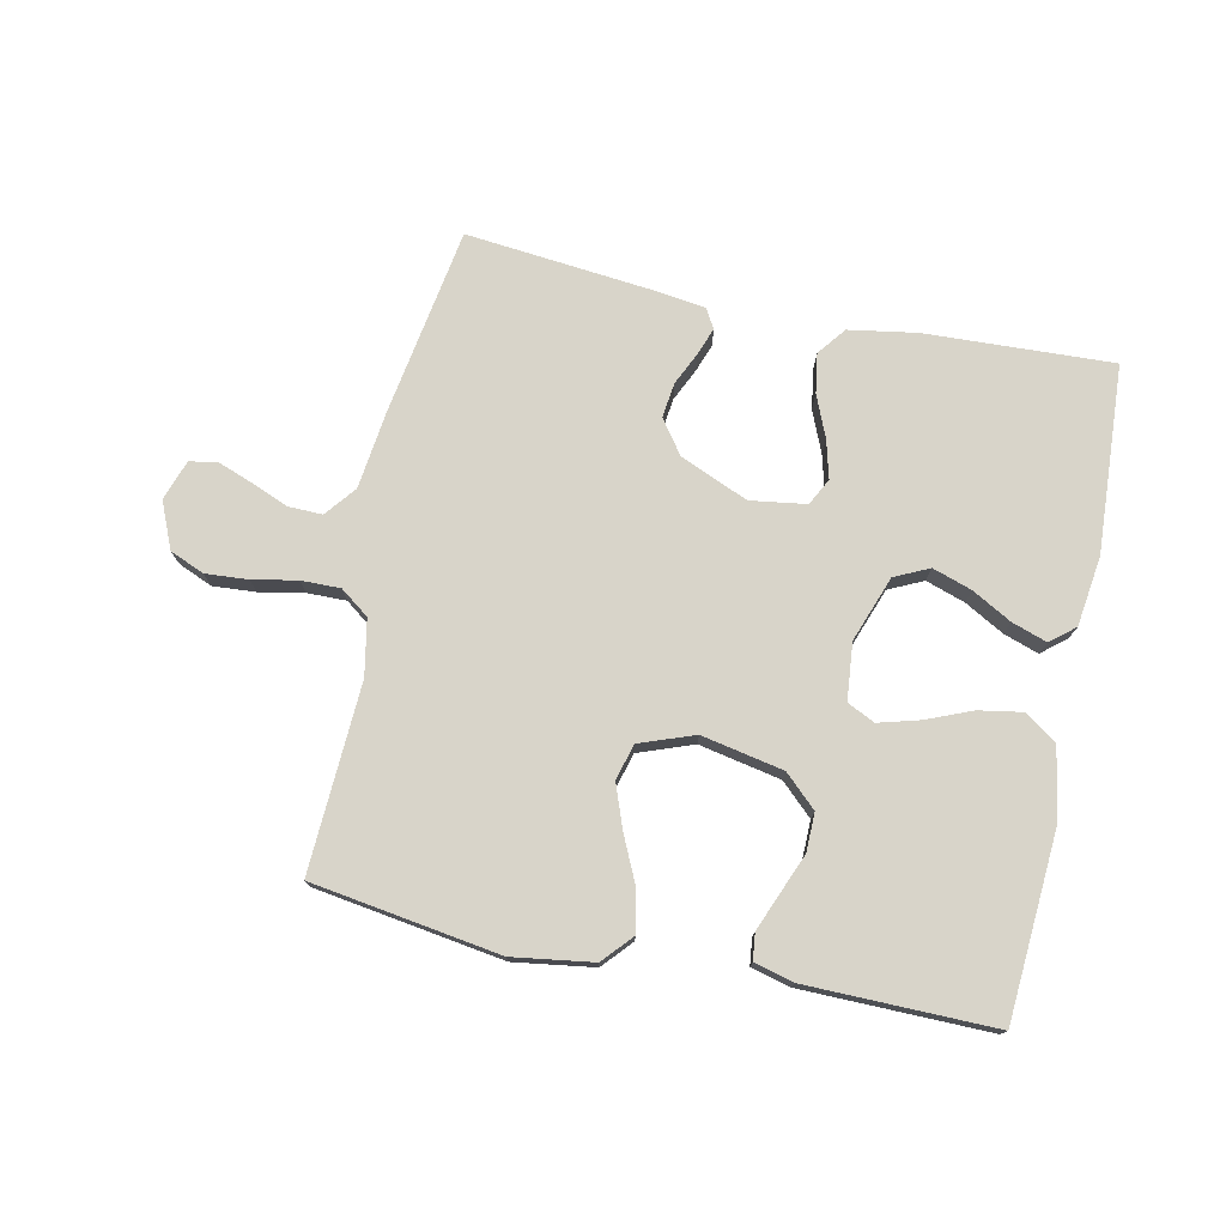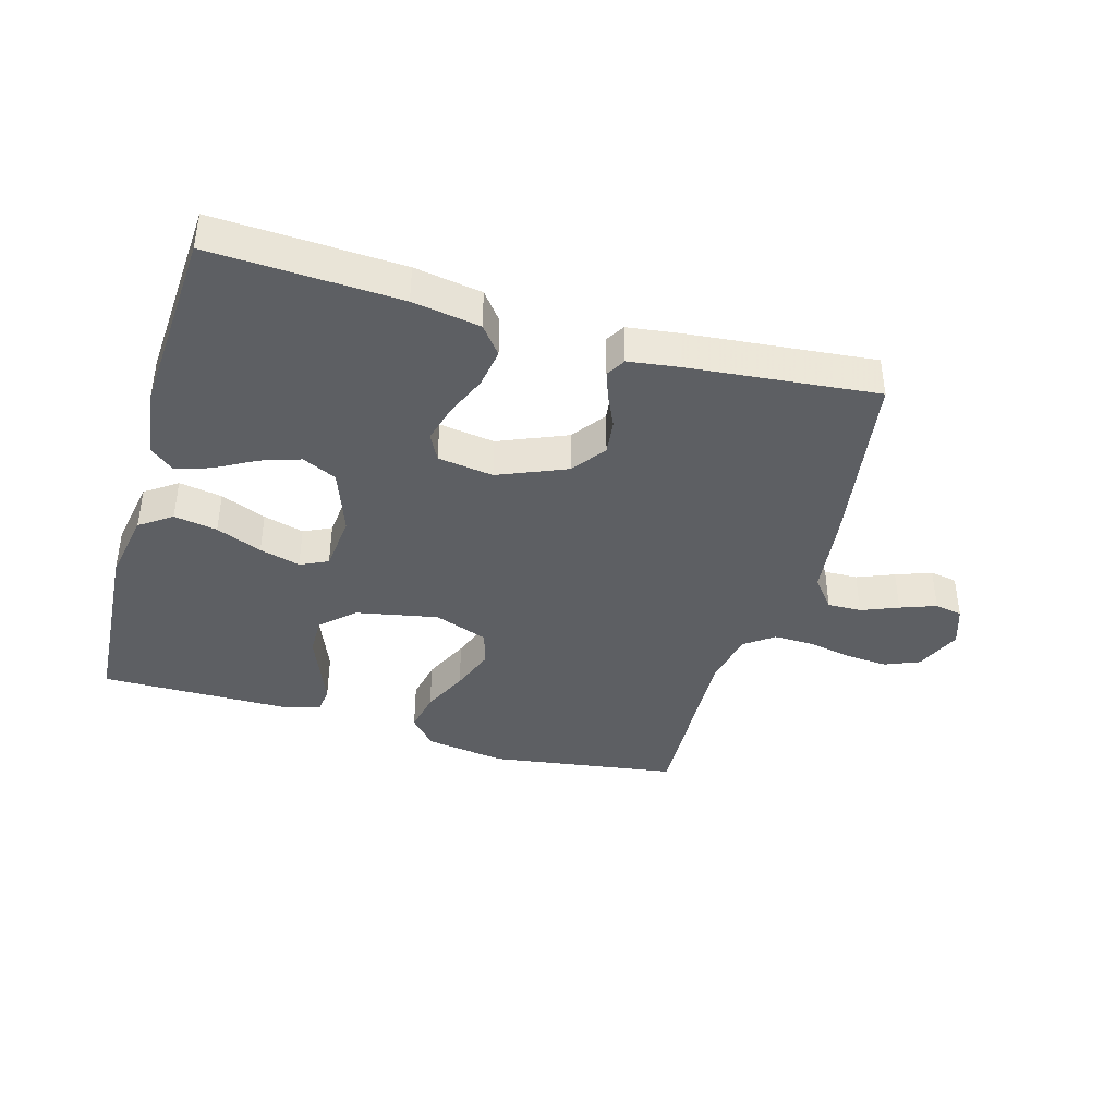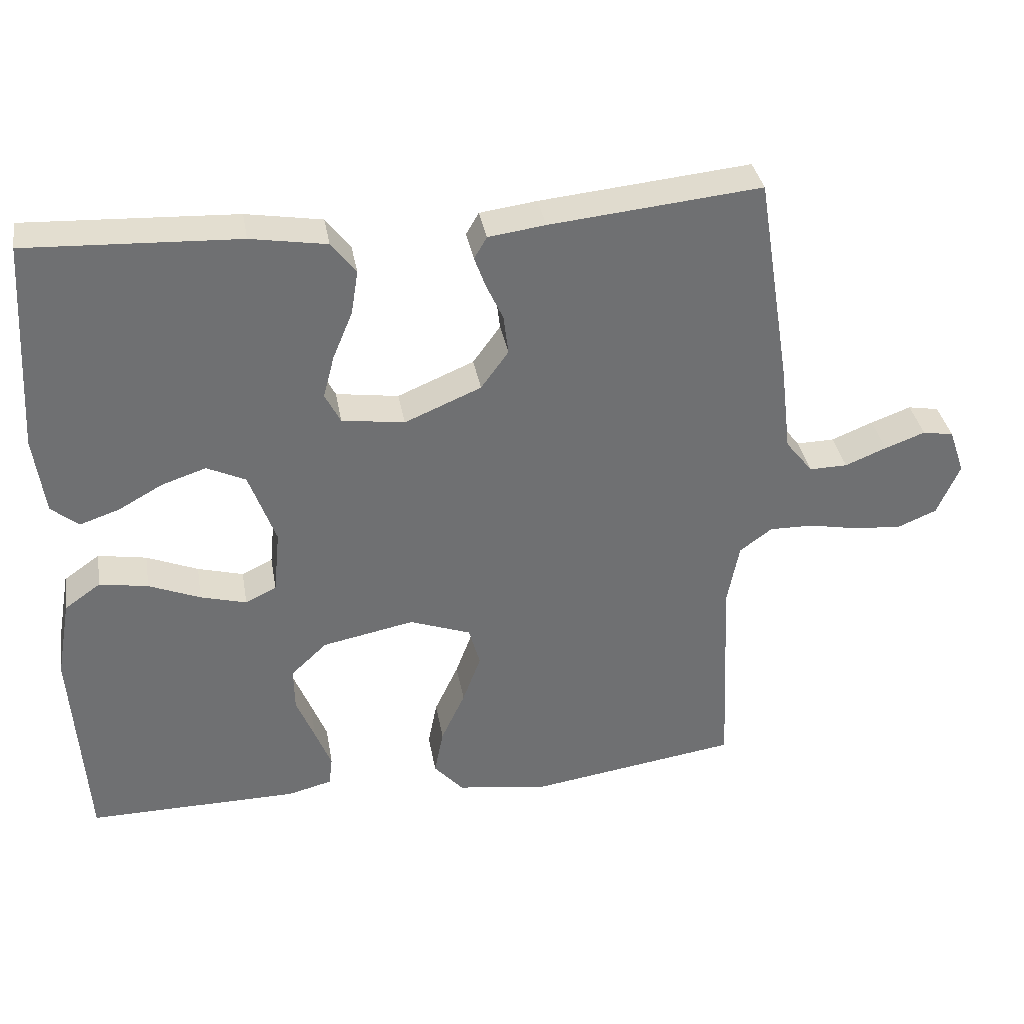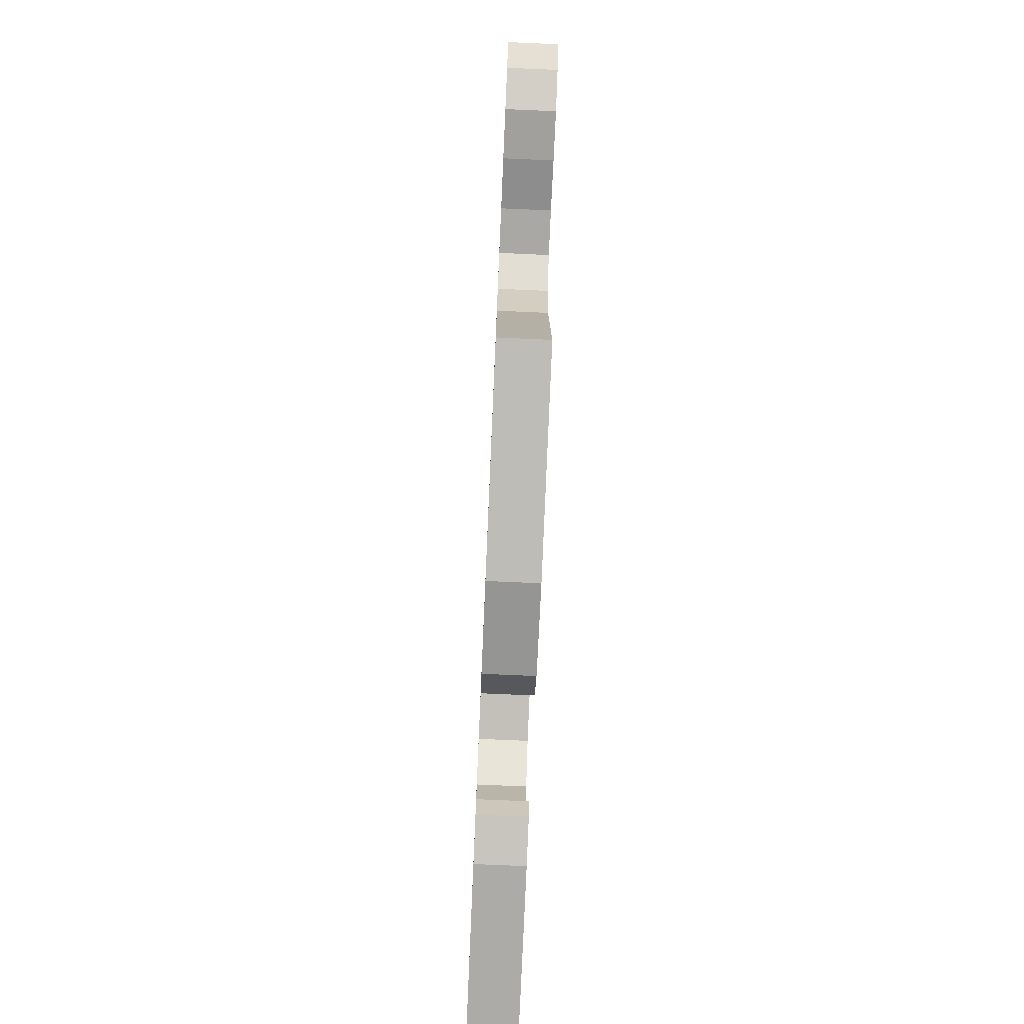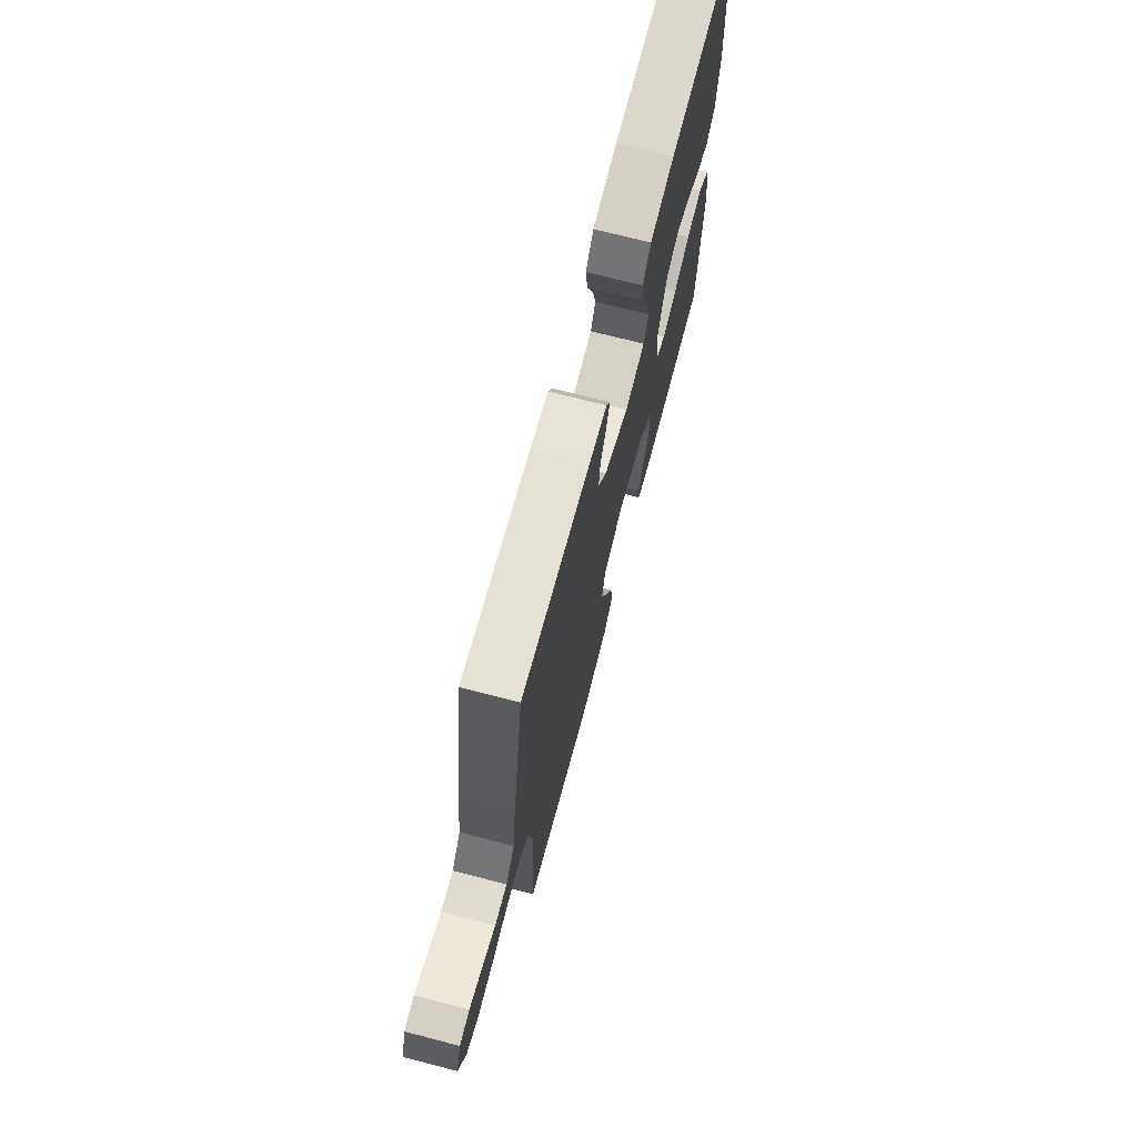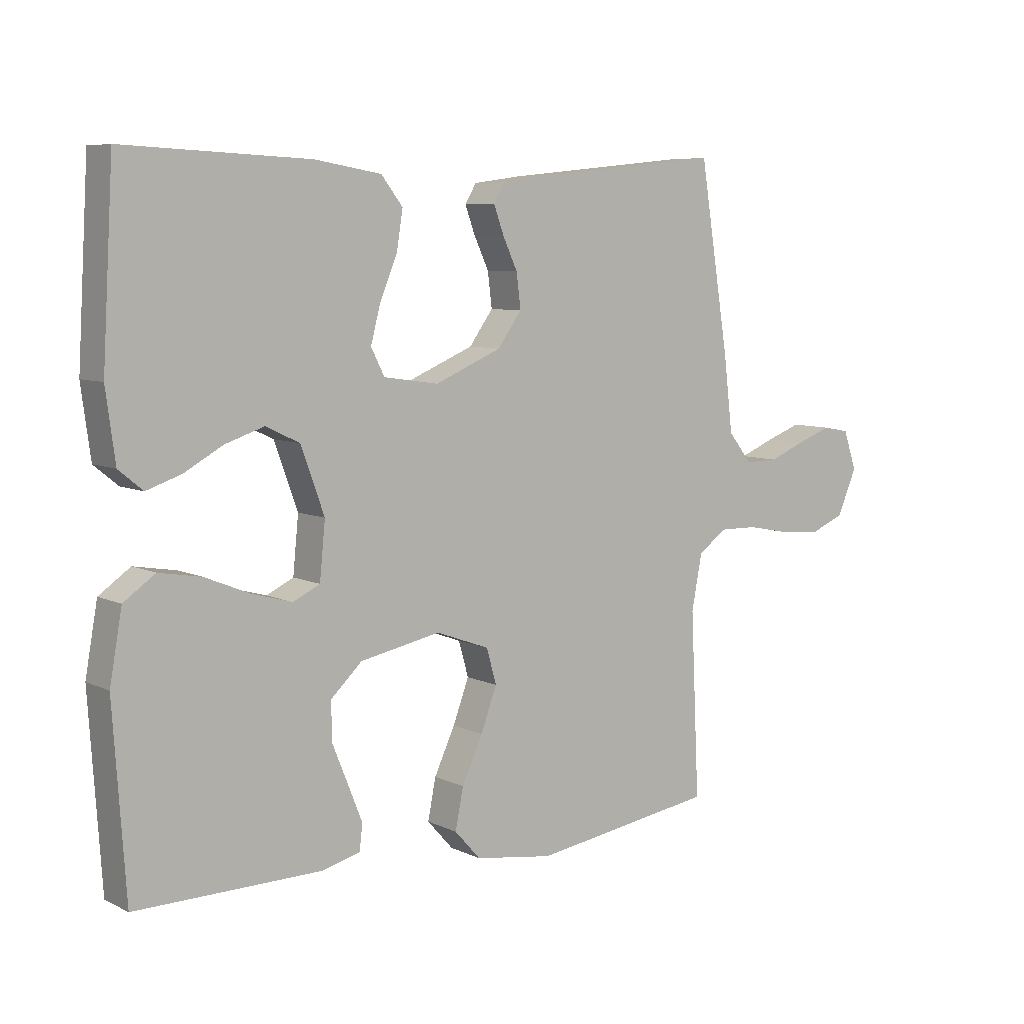
<metadata>
{"format":"obj","ext":"obj","renderer":"f3d","projection":"perspective","resolution":1024,"background":"white","views":[{"elev":75.5,"azim":-168.0,"up":"+Y"},{"elev":-40.2,"azim":-16.1,"up":"+Y"},{"elev":35.5,"azim":-9.8,"up":"+Z"},{"elev":-75.9,"azim":87.5,"up":"+Z"},{"elev":70.6,"azim":104.6,"up":"+Z"},{"elev":7.3,"azim":-37.0,"up":"+Z"}]}
</metadata>
<code>
v 0.5 0.07 0.5
v 0.548 0.07 0.2
v 0.563 0.07 0.075
v 0.602 0.07 0.026
v 0.656 0.07 0.027
v 0.715 0.07 0.051
v 0.772 0.07 0.072
v 0.816 0.07 0.064
v 0.838 0.07 0
v 0.806 0.07 -0.074
v 0.751 0.07 -0.097
v 0.683 0.07 -0.092
v 0.612 0.07 -0.078
v 0.549 0.07 -0.077
v 0.503 0.07 -0.111
v 0.486 0.07 -0.2
v 0.5 0.07 -0.5
v 0.2 0.07 -0.545
v 0.072 0.07 -0.526
v 0.03 0.07 -0.479
v 0.043 0.07 -0.413
v 0.077 0.07 -0.34
v 0.103 0.07 -0.27
v 0.087 0.07 -0.213
v 0 0.07 -0.181
v -0.131 0.07 -0.207
v -0.182 0.07 -0.255
v -0.181 0.07 -0.317
v -0.155 0.07 -0.381
v -0.132 0.07 -0.439
v -0.137 0.07 -0.481
v -0.2 0.07 -0.497
v -0.5 0.07 -0.5
v -0.52 0.07 -0.2
v -0.5 0.07 -0.088
v -0.449 0.07 -0.052
v -0.38 0.07 -0.064
v -0.307 0.07 -0.094
v -0.242 0.07 -0.112
v -0.198 0.07 -0.091
v -0.189 0.07 0
v -0.227 0.07 0.105
v -0.282 0.07 0.131
v -0.345 0.07 0.11
v -0.408 0.07 0.075
v -0.464 0.07 0.056
v -0.503 0.07 0.088
v -0.518 0.07 0.2
v -0.5 0.07 0.5
v -0.2 0.07 0.486
v -0.092 0.07 0.468
v -0.057 0.07 0.423
v -0.067 0.07 0.36
v -0.095 0.07 0.293
v -0.111 0.07 0.232
v -0.089 0.07 0.189
v 0 0.07 0.176
v 0.109 0.07 0.222
v 0.148 0.07 0.276
v 0.141 0.07 0.332
v 0.117 0.07 0.384
v 0.101 0.07 0.428
v 0.119 0.07 0.459
v 0.2 0.07 0.47
v 0.5 0 0.5
v 0.548 0 0.2
v 0.563 0 0.075
v 0.602 0 0.026
v 0.656 0 0.027
v 0.715 0 0.051
v 0.772 0 0.072
v 0.816 0 0.064
v 0.838 0 0
v 0.806 0 -0.074
v 0.751 0 -0.097
v 0.683 0 -0.092
v 0.612 0 -0.078
v 0.549 0 -0.077
v 0.503 0 -0.111
v 0.486 0 -0.2
v 0.5 0 -0.5
v 0.2 0 -0.545
v 0.072 0 -0.526
v 0.03 0 -0.479
v 0.043 0 -0.413
v 0.077 0 -0.34
v 0.103 0 -0.27
v 0.087 0 -0.213
v 0 0 -0.181
v -0.131 0 -0.207
v -0.182 0 -0.255
v -0.181 0 -0.317
v -0.155 0 -0.381
v -0.132 0 -0.439
v -0.137 0 -0.481
v -0.2 0 -0.497
v -0.5 0 -0.5
v -0.52 0 -0.2
v -0.5 0 -0.088
v -0.449 0 -0.052
v -0.38 0 -0.064
v -0.307 0 -0.094
v -0.242 0 -0.112
v -0.198 0 -0.091
v -0.189 0 0
v -0.227 0 0.105
v -0.282 0 0.131
v -0.345 0 0.11
v -0.408 0 0.075
v -0.464 0 0.056
v -0.503 0 0.088
v -0.518 0 0.2
v -0.5 0 0.5
v -0.2 0 0.486
v -0.092 0 0.468
v -0.057 0 0.423
v -0.067 0 0.36
v -0.095 0 0.293
v -0.111 0 0.232
v -0.089 0 0.189
v 0 0 0.176
v 0.109 0 0.222
v 0.148 0 0.276
v 0.141 0 0.332
v 0.117 0 0.384
v 0.101 0 0.428
v 0.119 0 0.459
v 0.2 0 0.47
f 60 61 62 63
f 60 63 64 1
f 51 52 53 54
f 51 54 55
f 50 51 55
f 49 50 55
f 48 49 55 56
f 44 45 46 47
f 43 44 47 48
f 35 36 37 38
f 35 38 39
f 34 35 39
f 33 34 39
f 32 33 39 40
f 28 29 30 31
f 28 31 32
f 27 28 32 40
f 19 20 21 22
f 19 22 23
f 16 17 18 19
f 15 16 19 23
f 14 15 23 24
f 10 11 12 13
f 10 13 14
f 9 10 14
f 8 9 14
f 5 6 7 8
f 5 8 14 24
f 60 1 2 3
f 59 60 3 4
f 43 48 56 57
f 42 43 57
f 41 42 57
f 41 57 58
f 26 27 40 41
f 25 26 41 58
f 4 5 24 25
f 4 25 58 59
f 127 126 125 124
f 65 128 127 124
f 118 117 116 115
f 119 118 115
f 119 115 114
f 119 114 113
f 120 119 113 112
f 111 110 109 108
f 112 111 108 107
f 102 101 100 99
f 103 102 99
f 103 99 98
f 103 98 97
f 104 103 97 96
f 95 94 93 92
f 96 95 92
f 104 96 92 91
f 86 85 84 83
f 87 86 83
f 83 82 81 80
f 87 83 80 79
f 88 87 79 78
f 77 76 75 74
f 78 77 74
f 78 74 73
f 78 73 72
f 72 71 70 69
f 88 78 72 69
f 67 66 65 124
f 68 67 124 123
f 121 120 112 107
f 121 107 106
f 121 106 105
f 122 121 105
f 105 104 91 90
f 122 105 90 89
f 89 88 69 68
f 123 122 89 68
f 1 65 66 2
f 2 66 67 3
f 3 67 68 4
f 4 68 69 5
f 5 69 70 6
f 6 70 71 7
f 7 71 72 8
f 8 72 73 9
f 9 73 74 10
f 10 74 75 11
f 11 75 76 12
f 12 76 77 13
f 13 77 78 14
f 14 78 79 15
f 15 79 80 16
f 16 80 81 17
f 17 81 82 18
f 18 82 83 19
f 19 83 84 20
f 20 84 85 21
f 21 85 86 22
f 22 86 87 23
f 23 87 88 24
f 24 88 89 25
f 25 89 90 26
f 26 90 91 27
f 27 91 92 28
f 28 92 93 29
f 29 93 94 30
f 30 94 95 31
f 31 95 96 32
f 32 96 97 33
f 33 97 98 34
f 34 98 99 35
f 35 99 100 36
f 36 100 101 37
f 37 101 102 38
f 38 102 103 39
f 39 103 104 40
f 40 104 105 41
f 41 105 106 42
f 42 106 107 43
f 43 107 108 44
f 44 108 109 45
f 45 109 110 46
f 46 110 111 47
f 47 111 112 48
f 48 112 113 49
f 49 113 114 50
f 50 114 115 51
f 51 115 116 52
f 52 116 117 53
f 53 117 118 54
f 54 118 119 55
f 55 119 120 56
f 56 120 121 57
f 57 121 122 58
f 58 122 123 59
f 59 123 124 60
f 60 124 125 61
f 61 125 126 62
f 62 126 127 63
f 63 127 128 64
f 64 128 65 1

</code>
